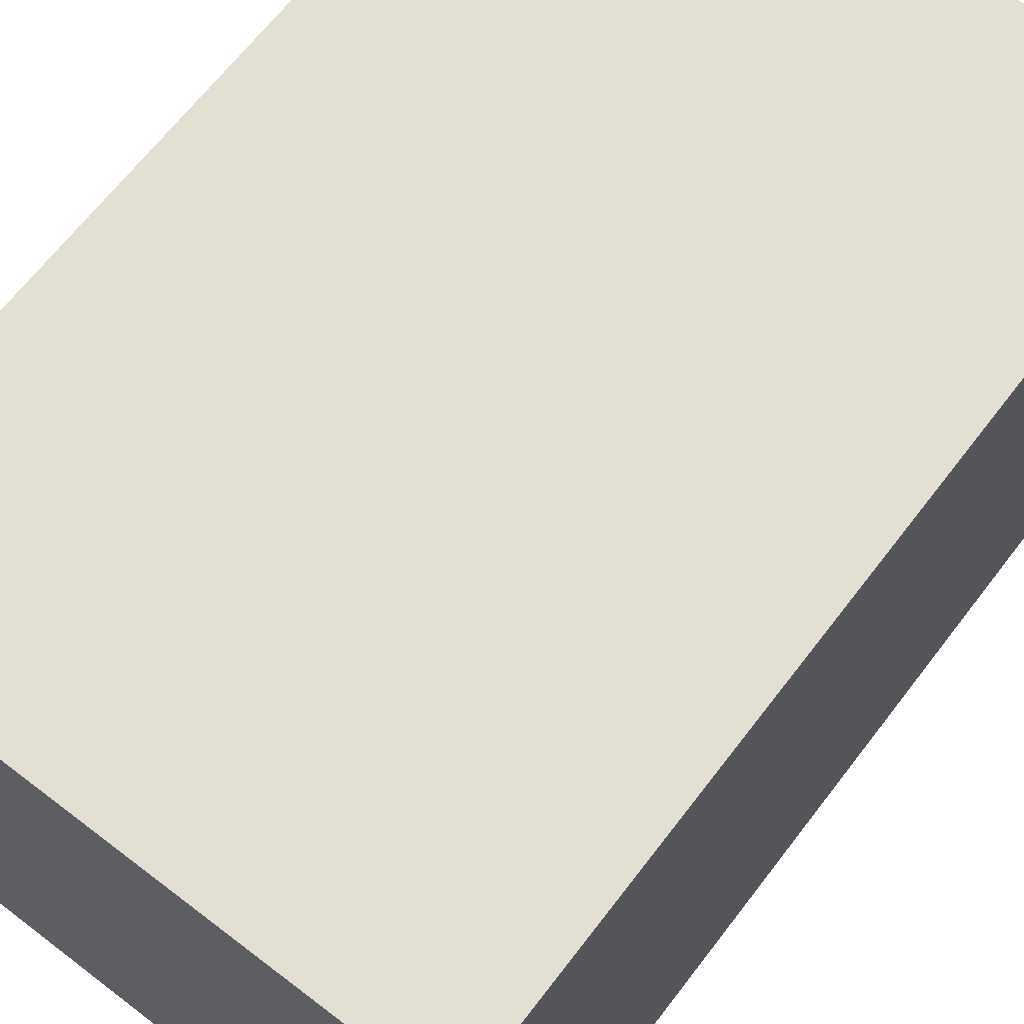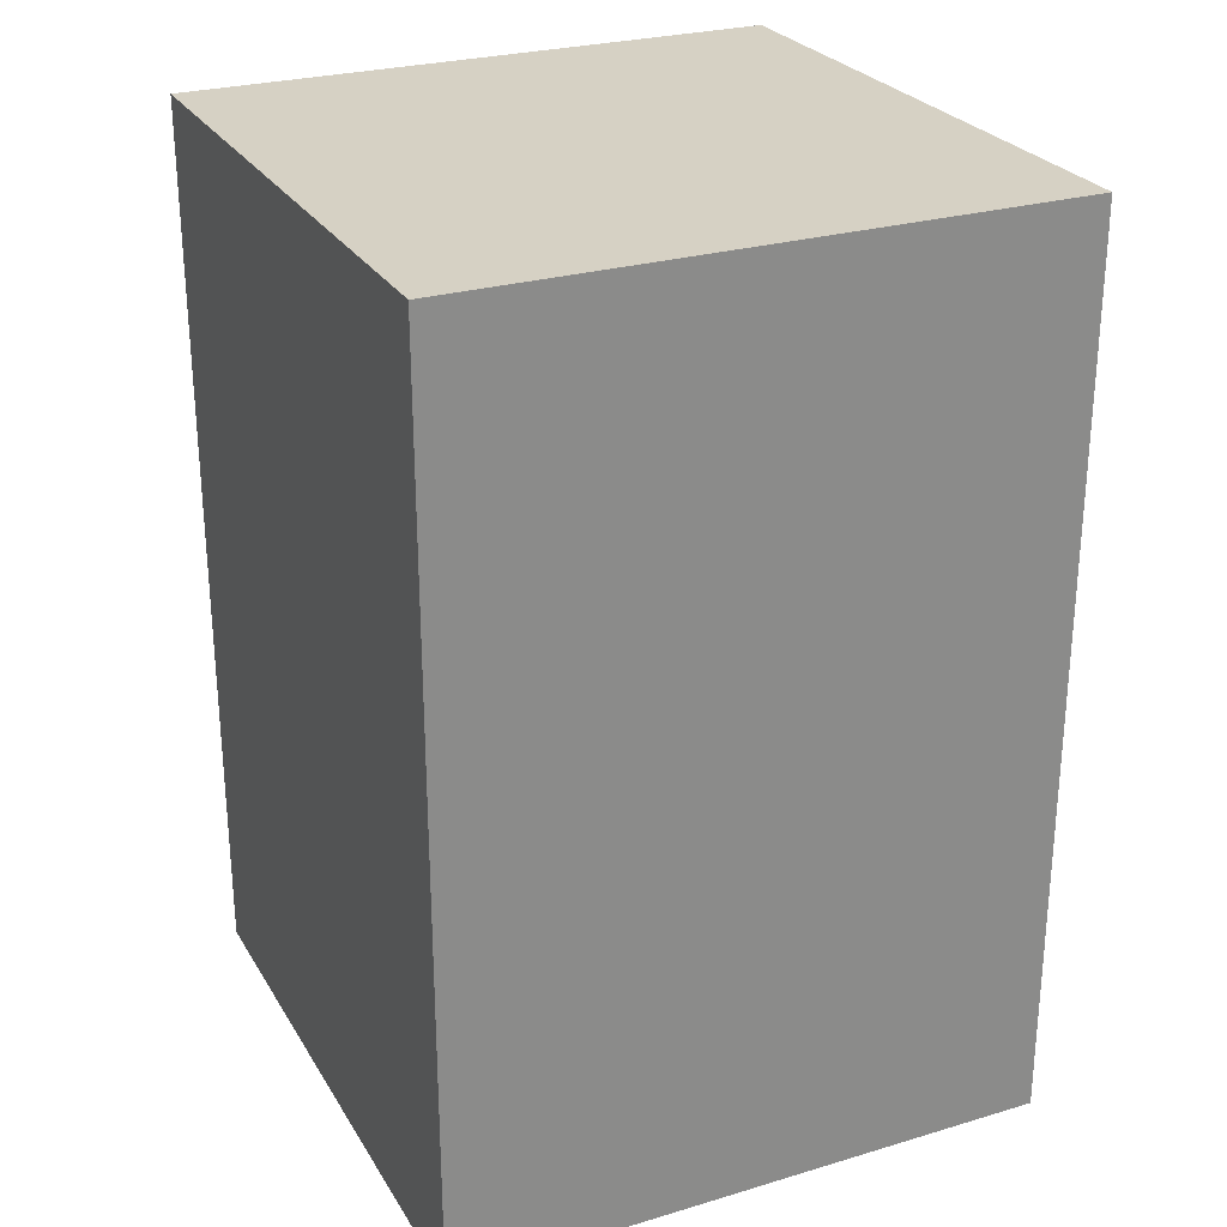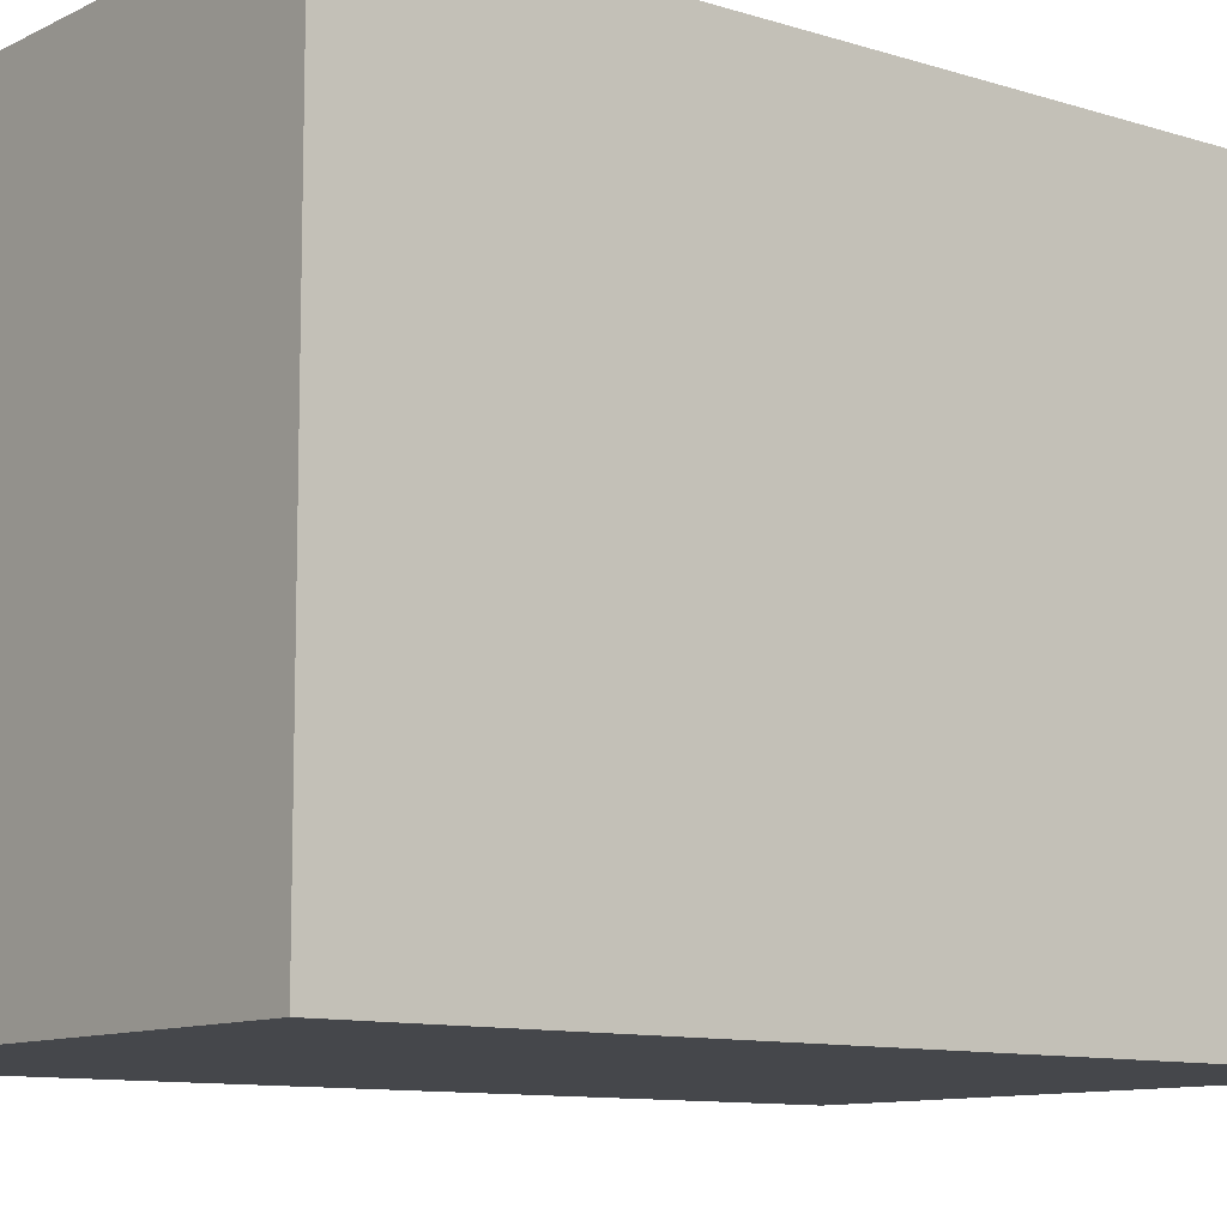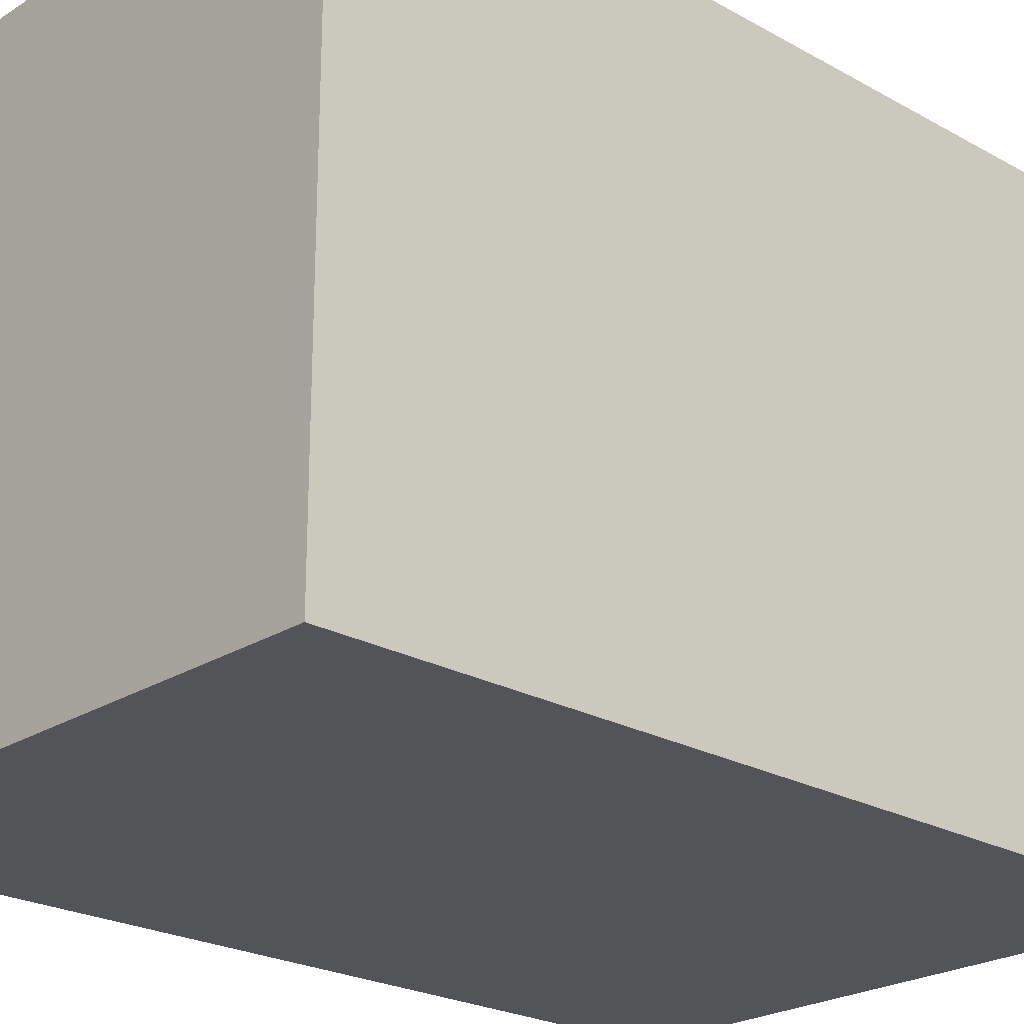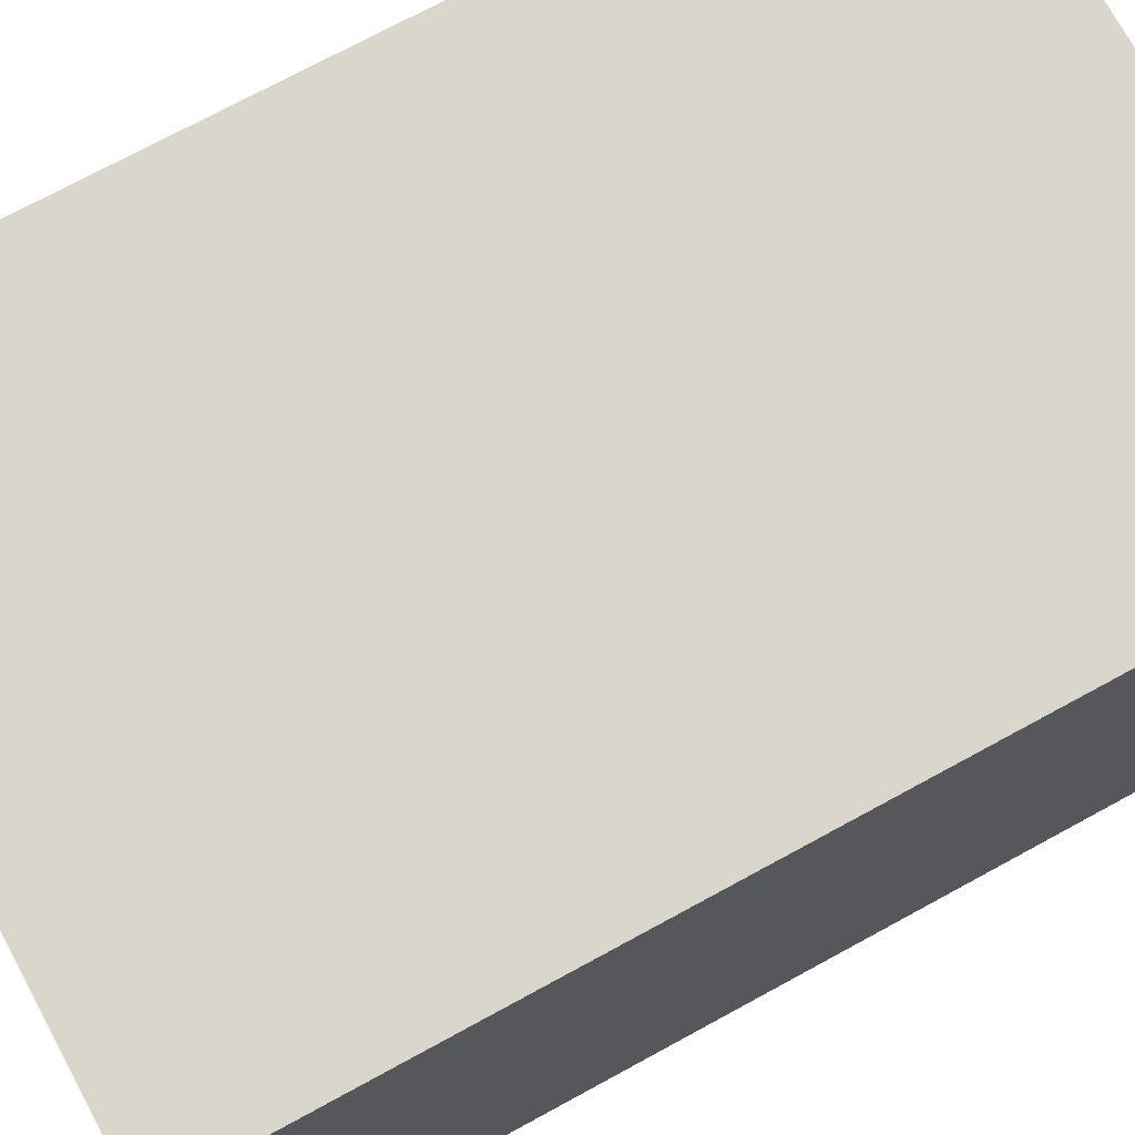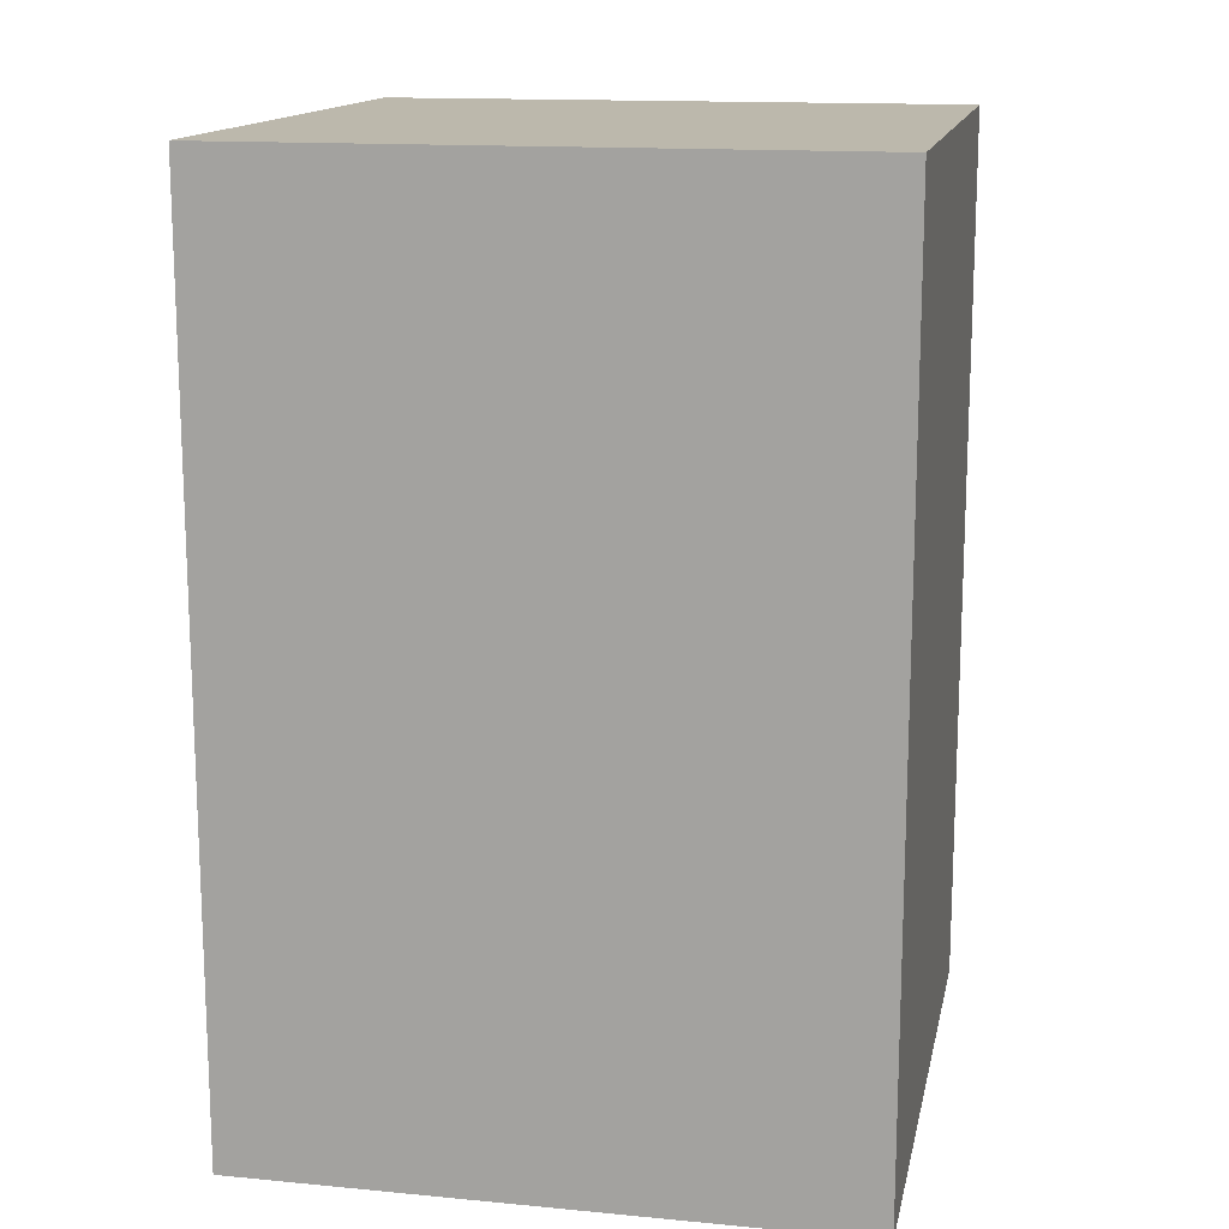
<metadata>
{"format":"obj","ext":"obj","renderer":"f3d","projection":"perspective","resolution":1024,"background":"white","views":[{"elev":66.5,"azim":-142.5,"up":"+Y"},{"elev":26.7,"azim":-24.9,"up":"+Z"},{"elev":-10.2,"azim":51.3,"up":"+Y"},{"elev":-23.5,"azim":46.8,"up":"+Y"},{"elev":73.7,"azim":-118.5,"up":"+Y"},{"elev":14.6,"azim":101.6,"up":"+Z"}]}
</metadata>
<code>
o pew_pew.001
v 0.00918 0.00918 0.01377
v 0.00918 -0.00918 0.01377
v 0.00918 0.00918 -0.01377
v 0.00918 -0.00918 -0.01377
v -0.00918 0.00918 -0.01377
v -0.00918 -0.00918 -0.01377
v -0.00918 0.00918 0.01377
v -0.00918 -0.00918 0.01377
f 6 8 7 5
f 8 2 1 7
f 4 6 5 3
f 7 1 3 5
f 2 4 3 1
f 6 4 2 8

</code>
